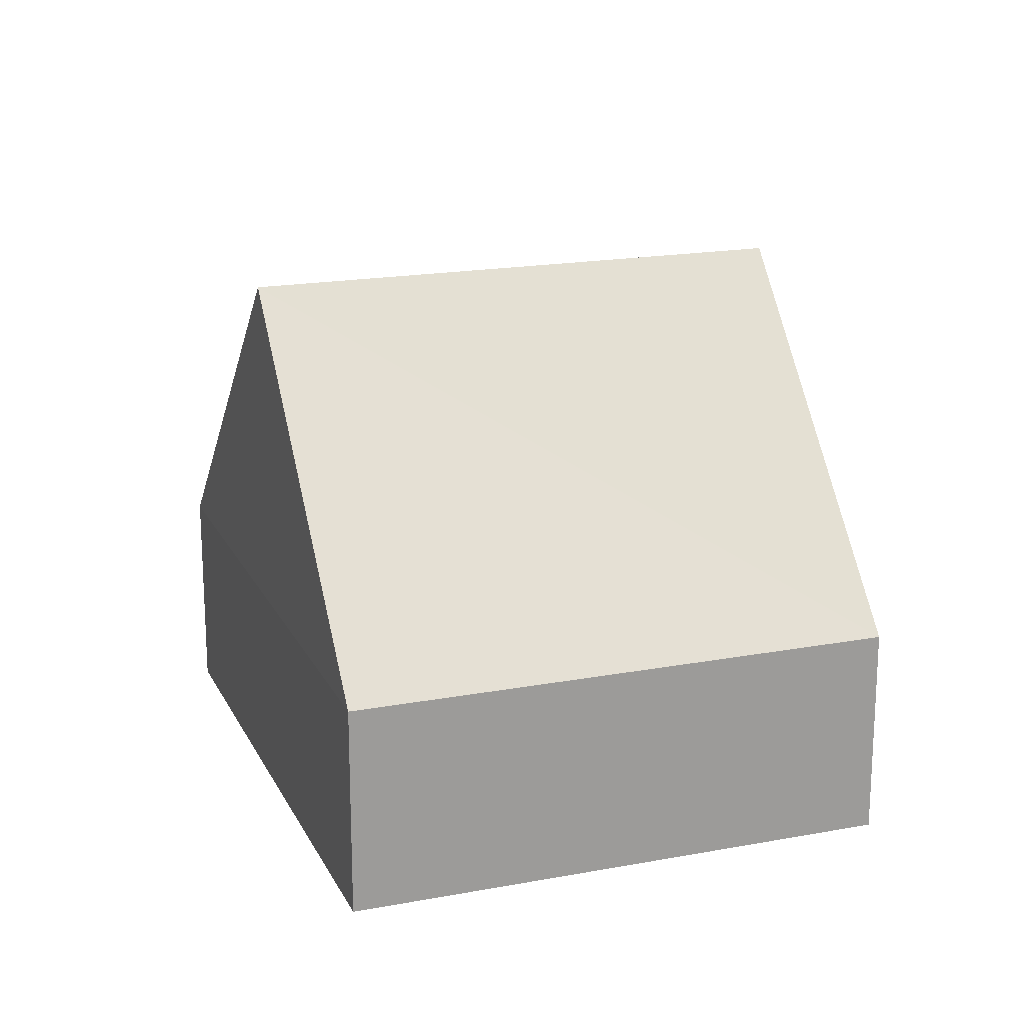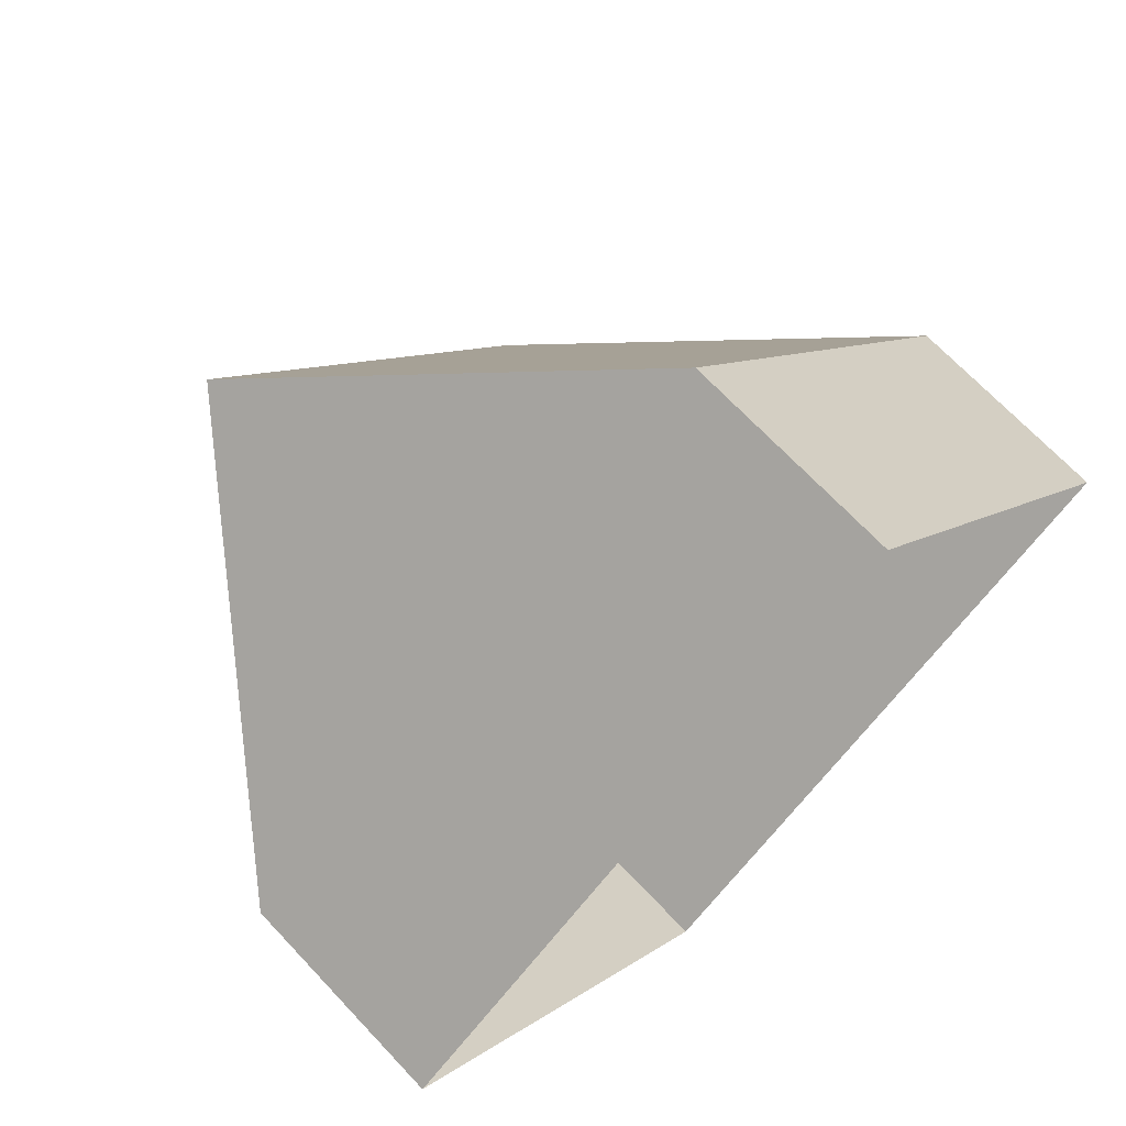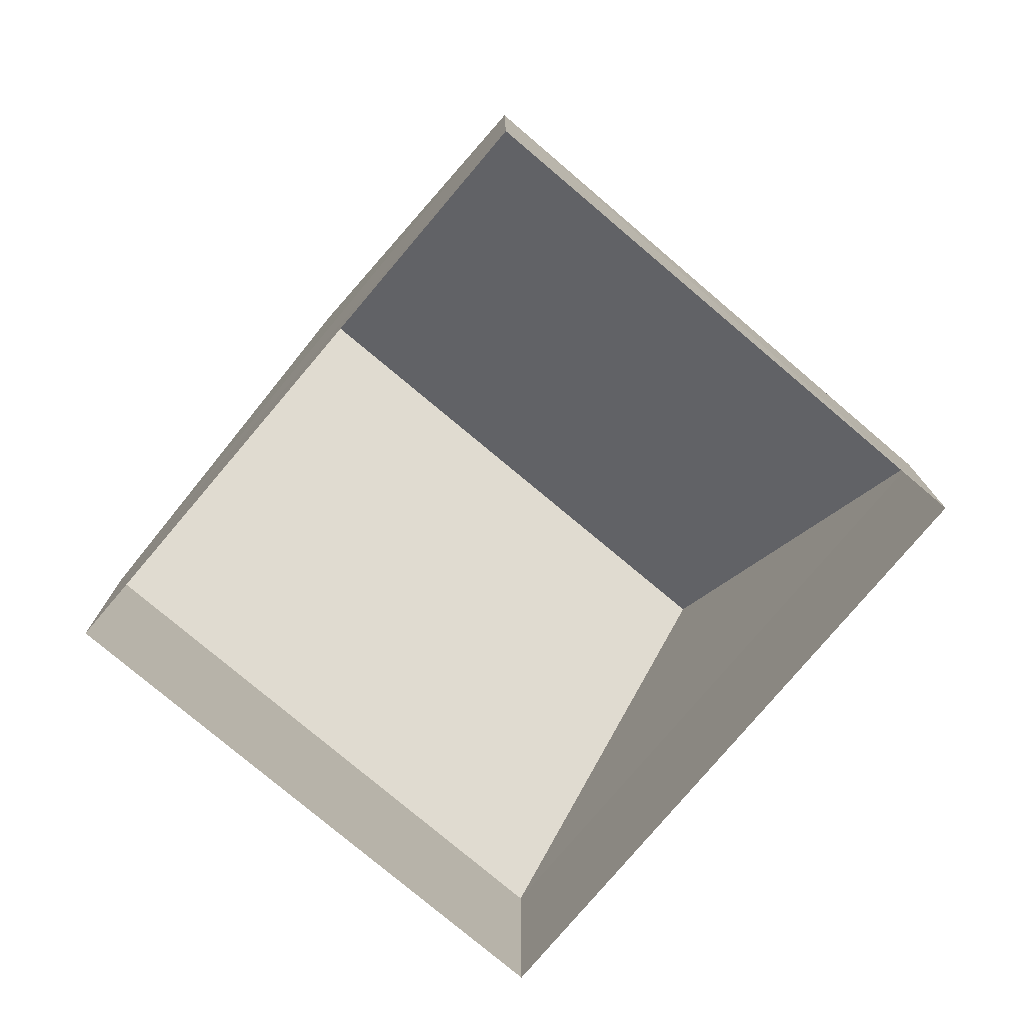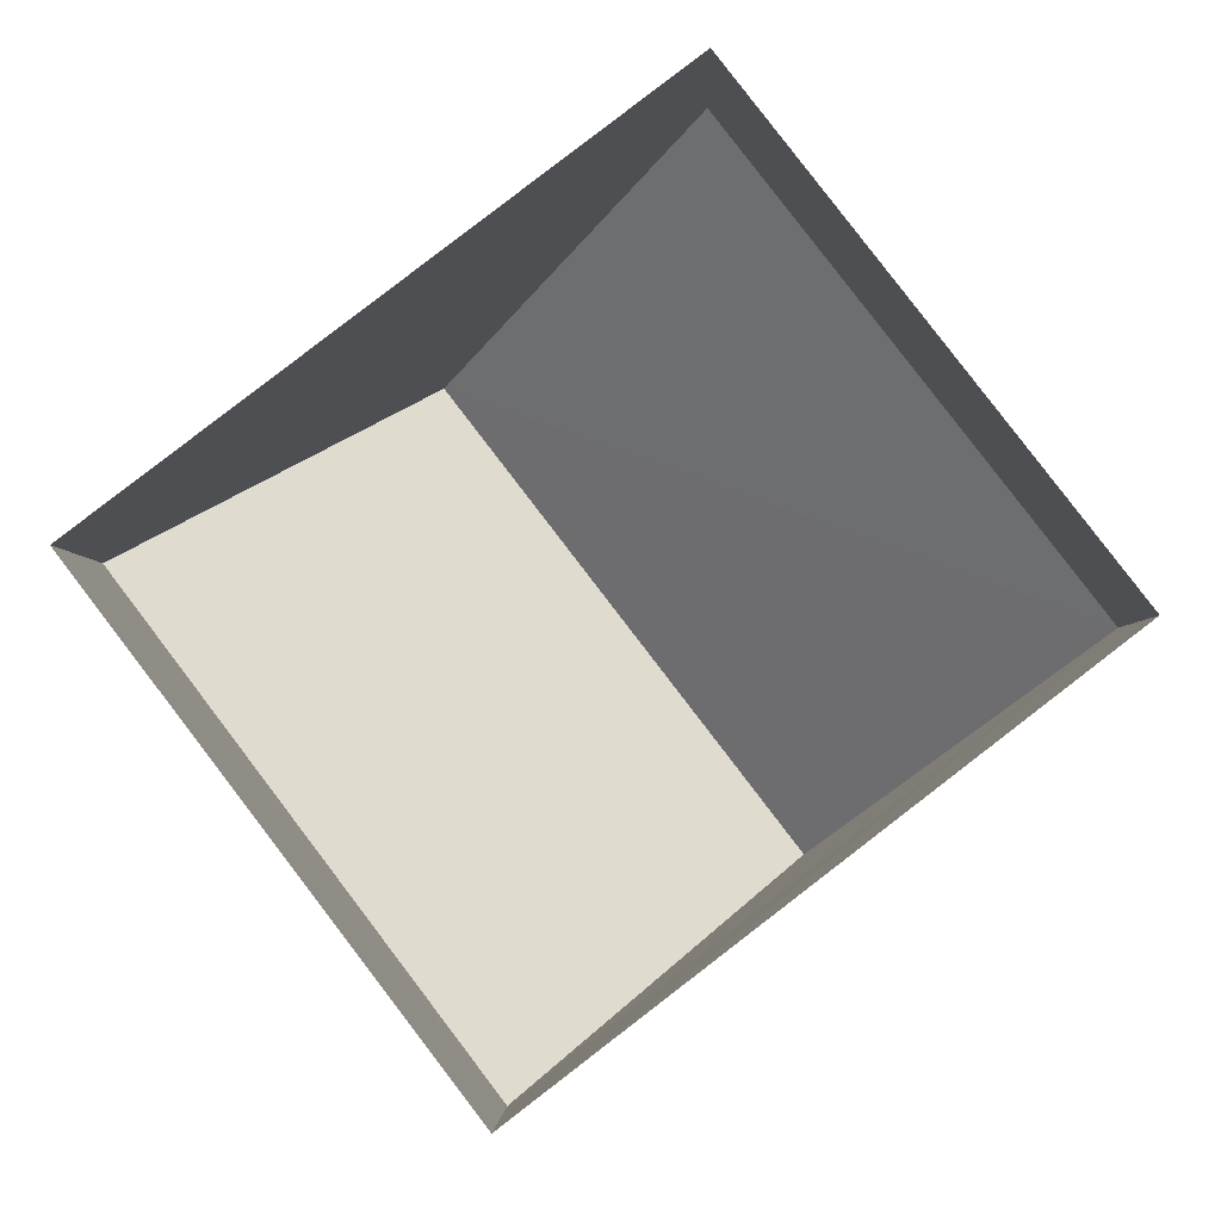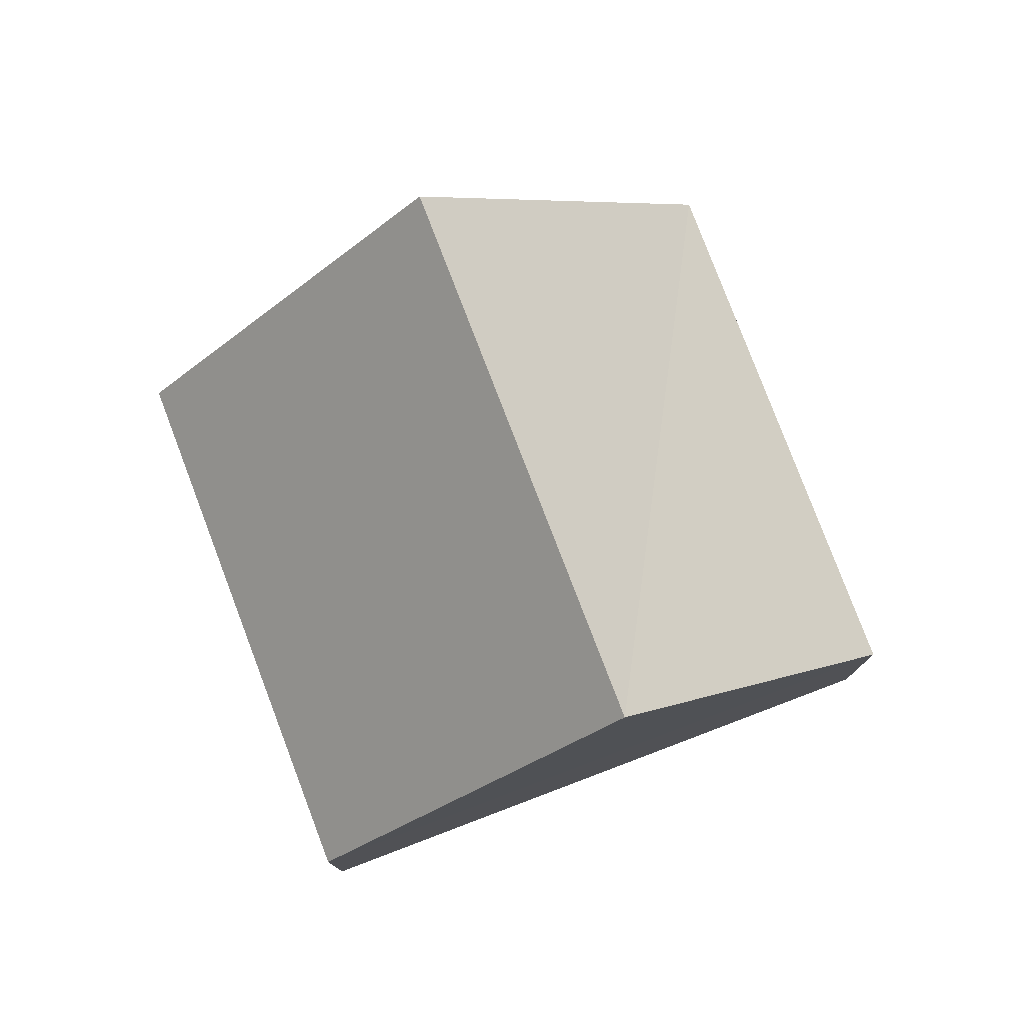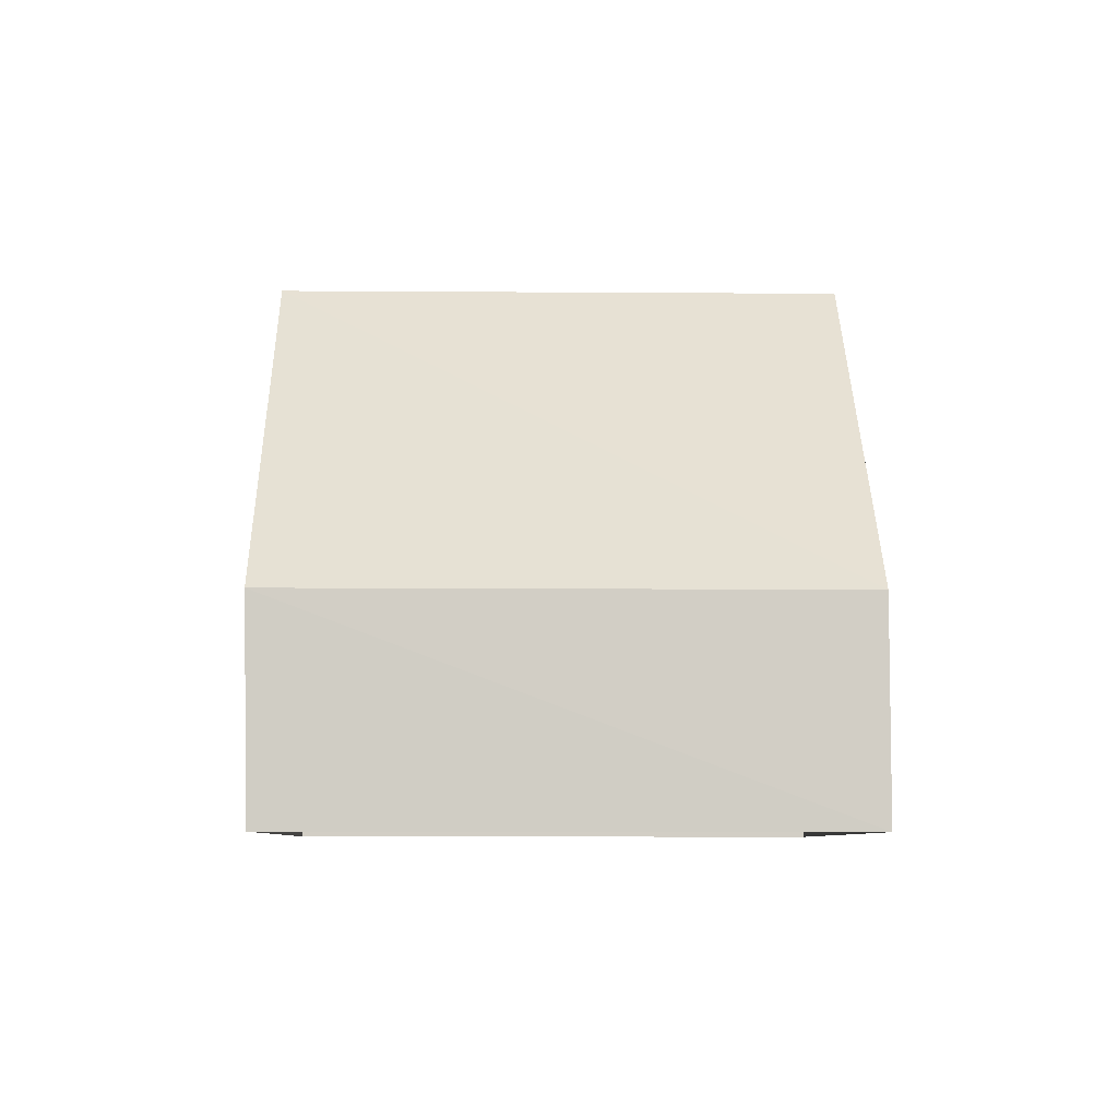
<metadata>
{"format":"obj","ext":"obj","renderer":"f3d","projection":"perspective","resolution":1024,"background":"white","views":[{"elev":18.8,"azim":-147.0,"up":"+Z"},{"elev":70.0,"azim":136.7,"up":"+Y"},{"elev":-77.9,"azim":12.4,"up":"+Z"},{"elev":-3.7,"azim":-178.8,"up":"+Y"},{"elev":78.6,"azim":121.8,"up":"+Z"},{"elev":-6.7,"azim":51.1,"up":"+Z"}]}
</metadata>
<code>
v 1.203e+05 7.872e+05 12.41
v 1.203e+05 7.872e+05 12.41
v 1.203e+05 7.872e+05 12.41
v 1.203e+05 7.872e+05 12.41
v 1.203e+05 7.872e+05 15.44
v 1.203e+05 7.872e+05 20.29
v 1.203e+05 7.872e+05 15.44
v 1.203e+05 7.872e+05 20.29
v 1.203e+05 7.872e+05 15.44
v 1.203e+05 7.872e+05 15.44
f 1 2 3
f 1 4 2
f 5 6 7
f 8 6 5
f 6 8 9
f 9 8 10
f 8 5 10
f 6 9 7
f 7 1 3
f 7 9 1
f 10 4 1
f 9 10 1
f 5 2 4
f 10 5 4
f 5 3 2
f 5 7 3

</code>
